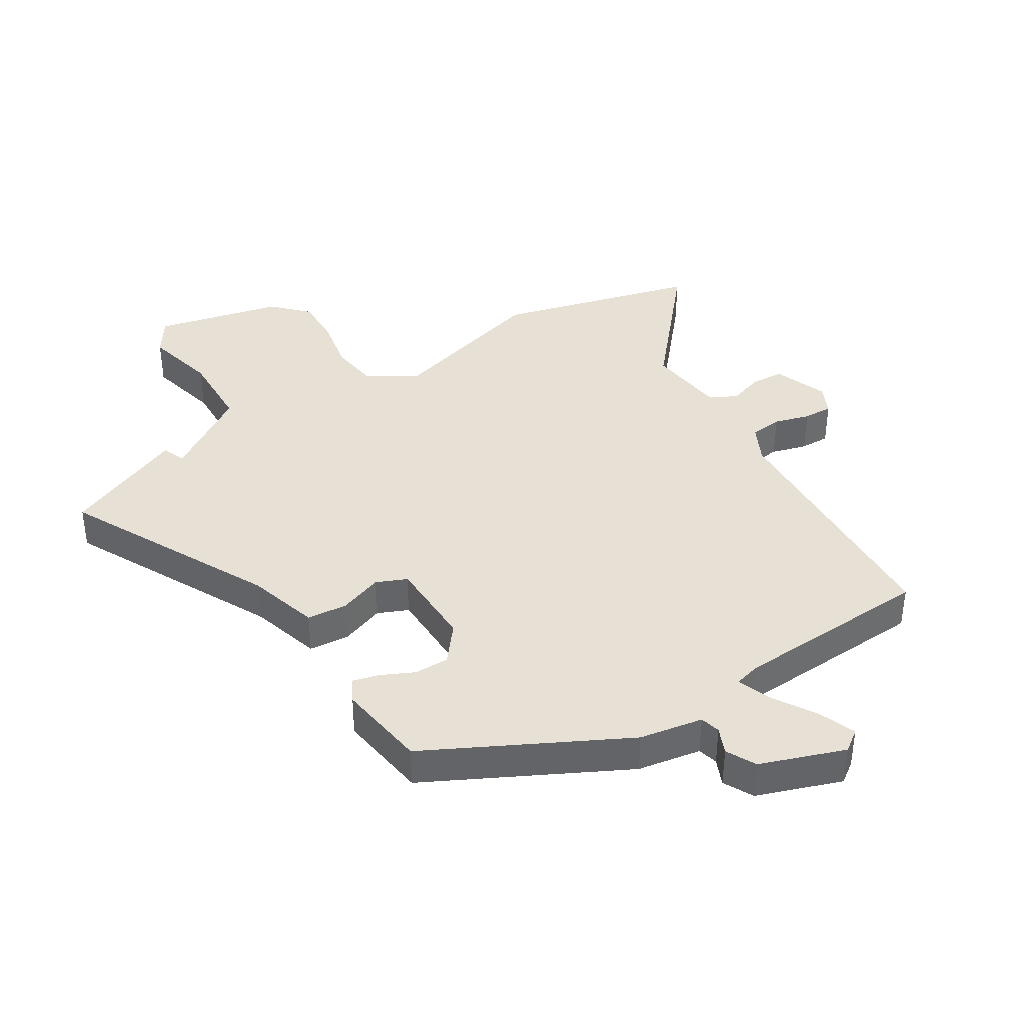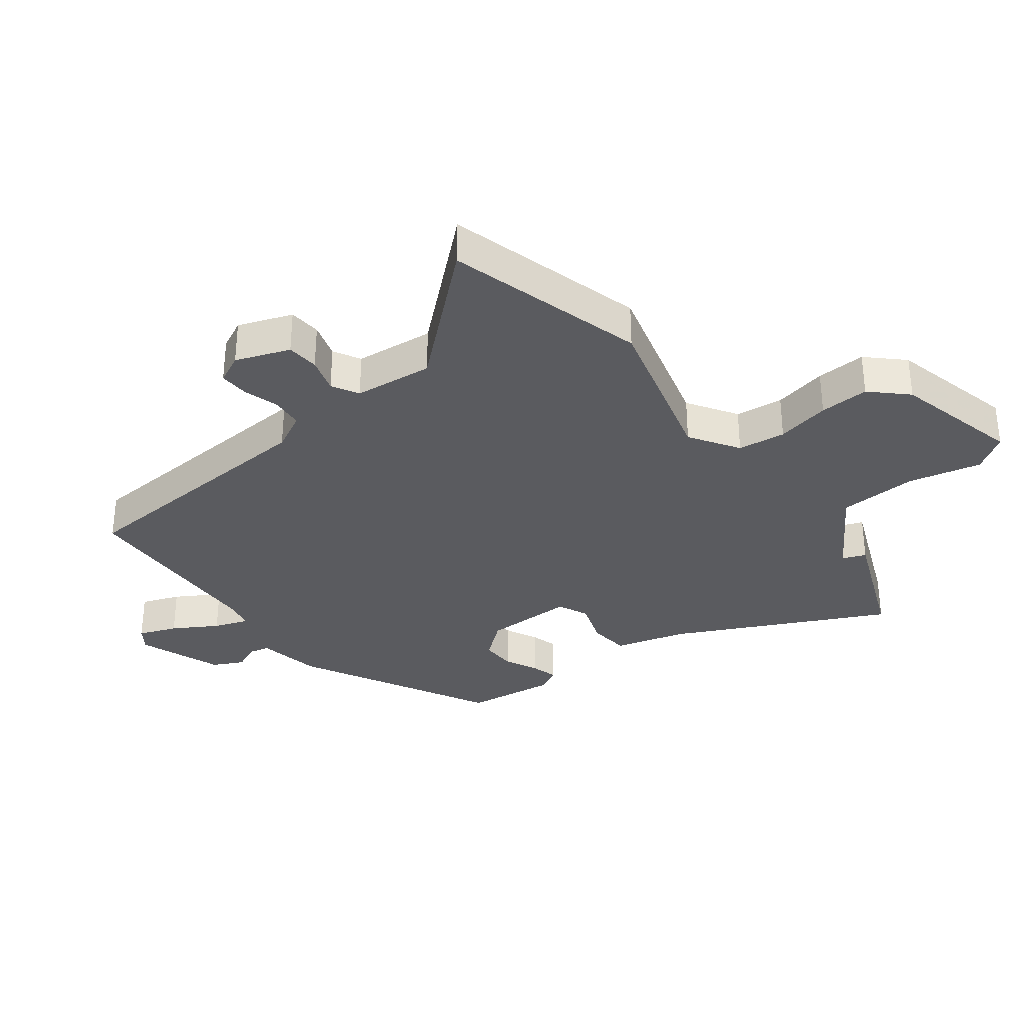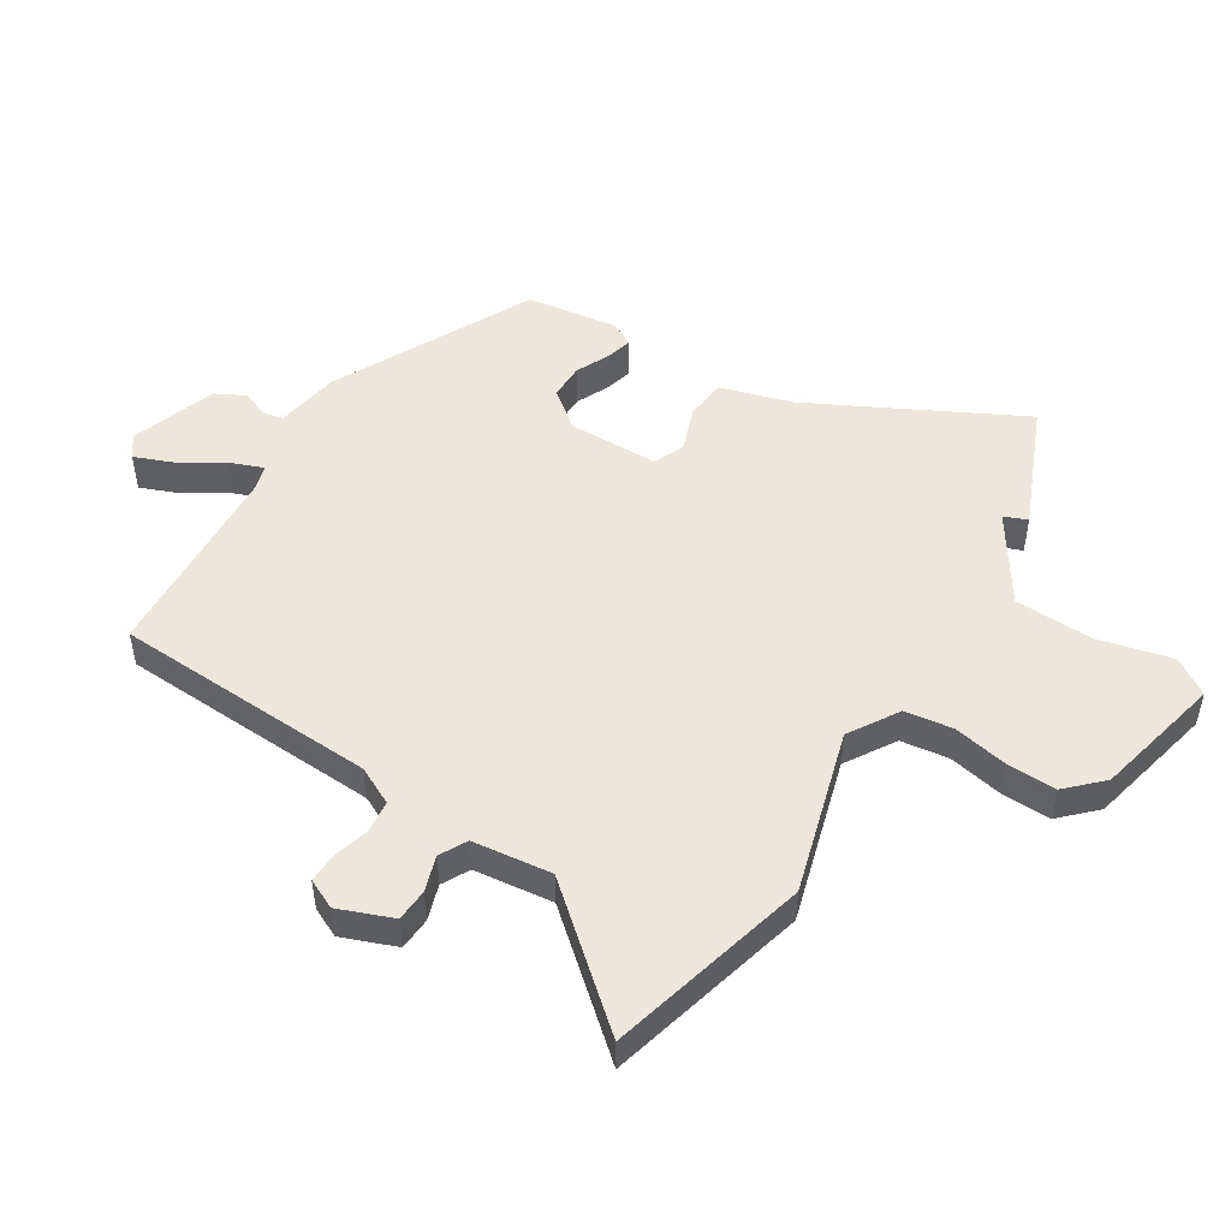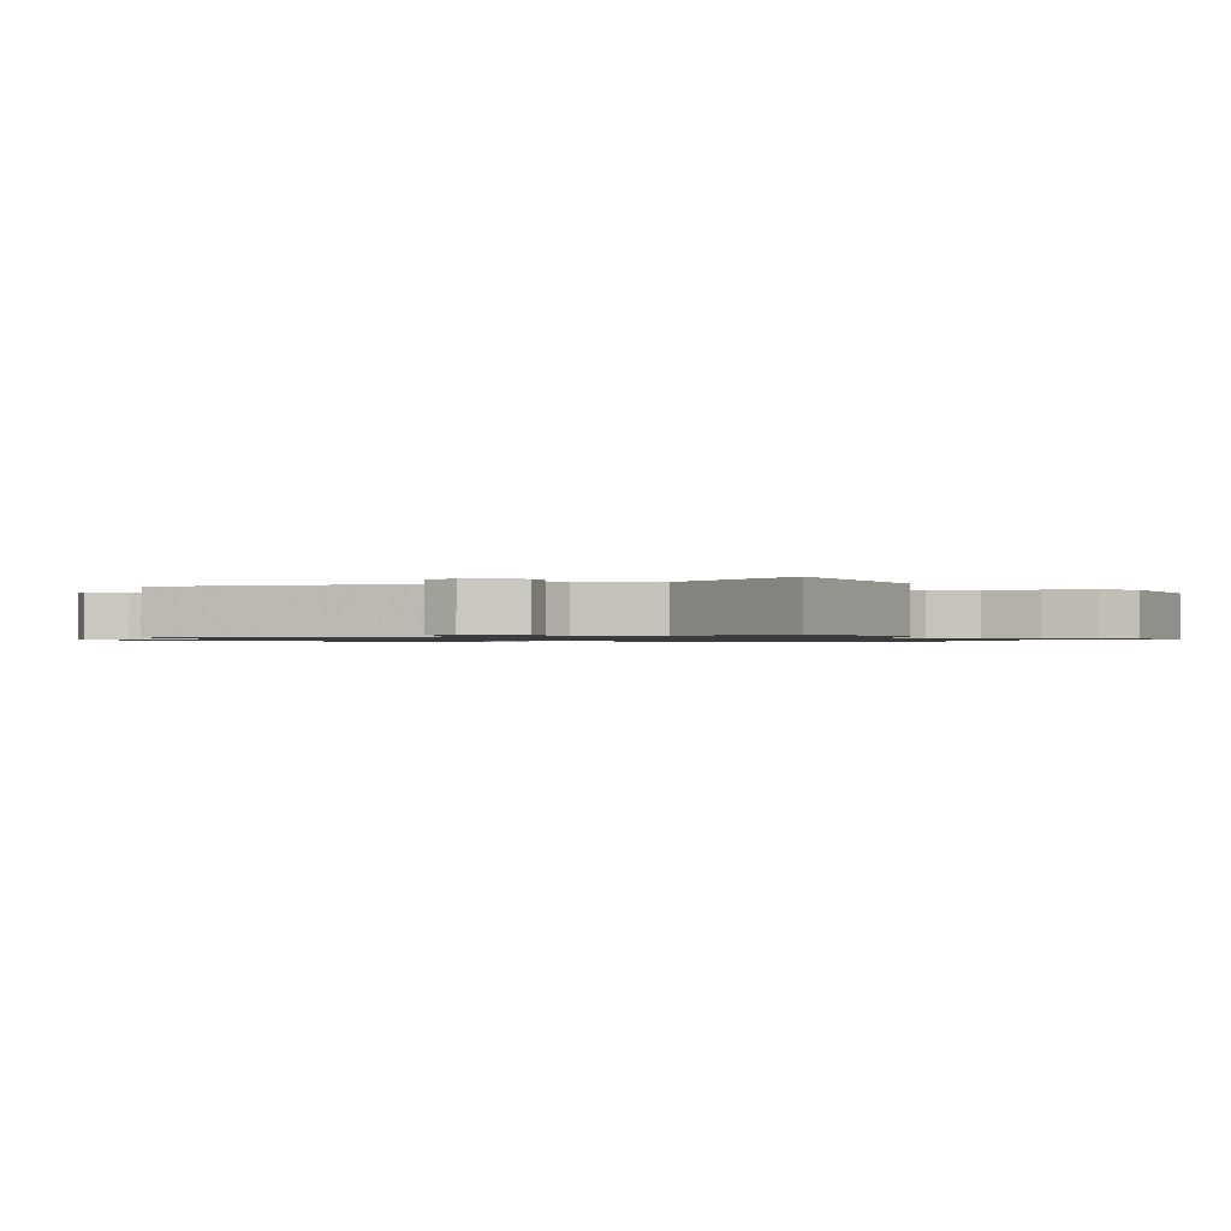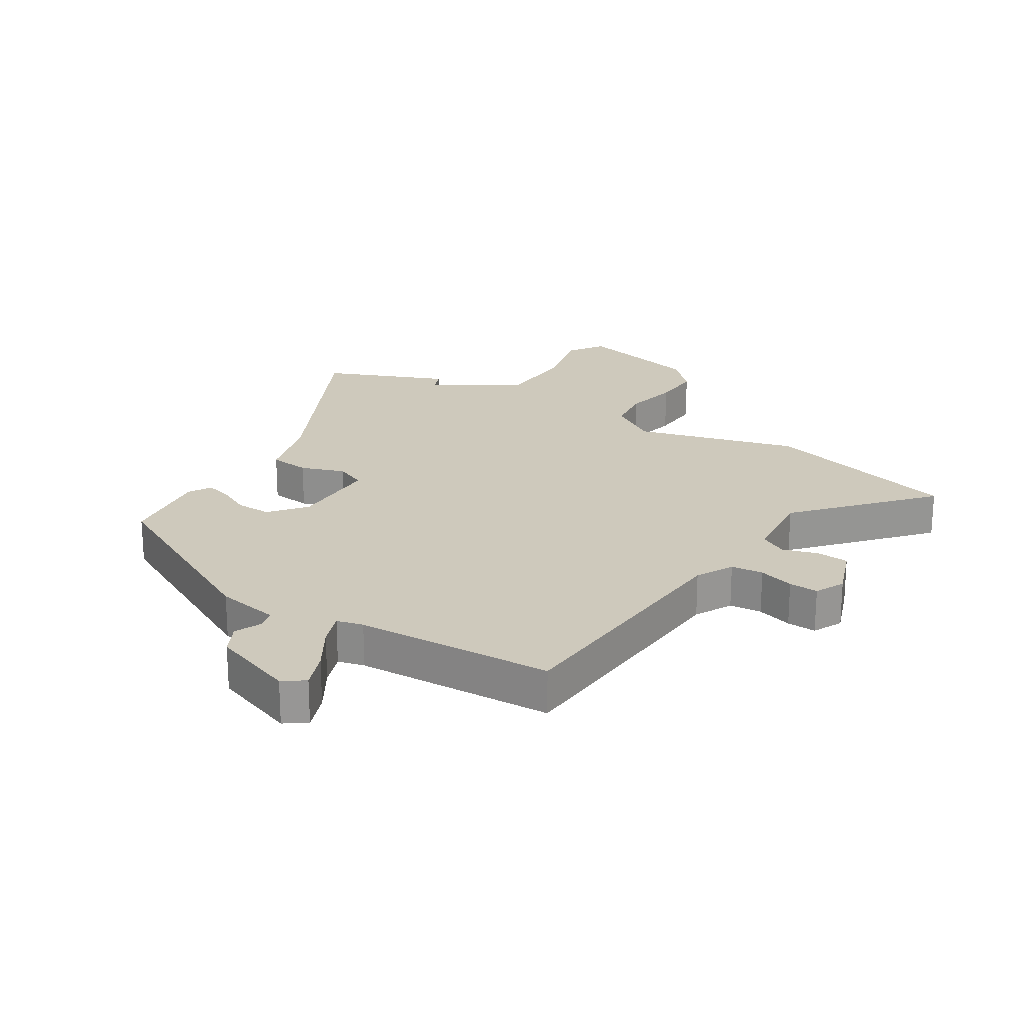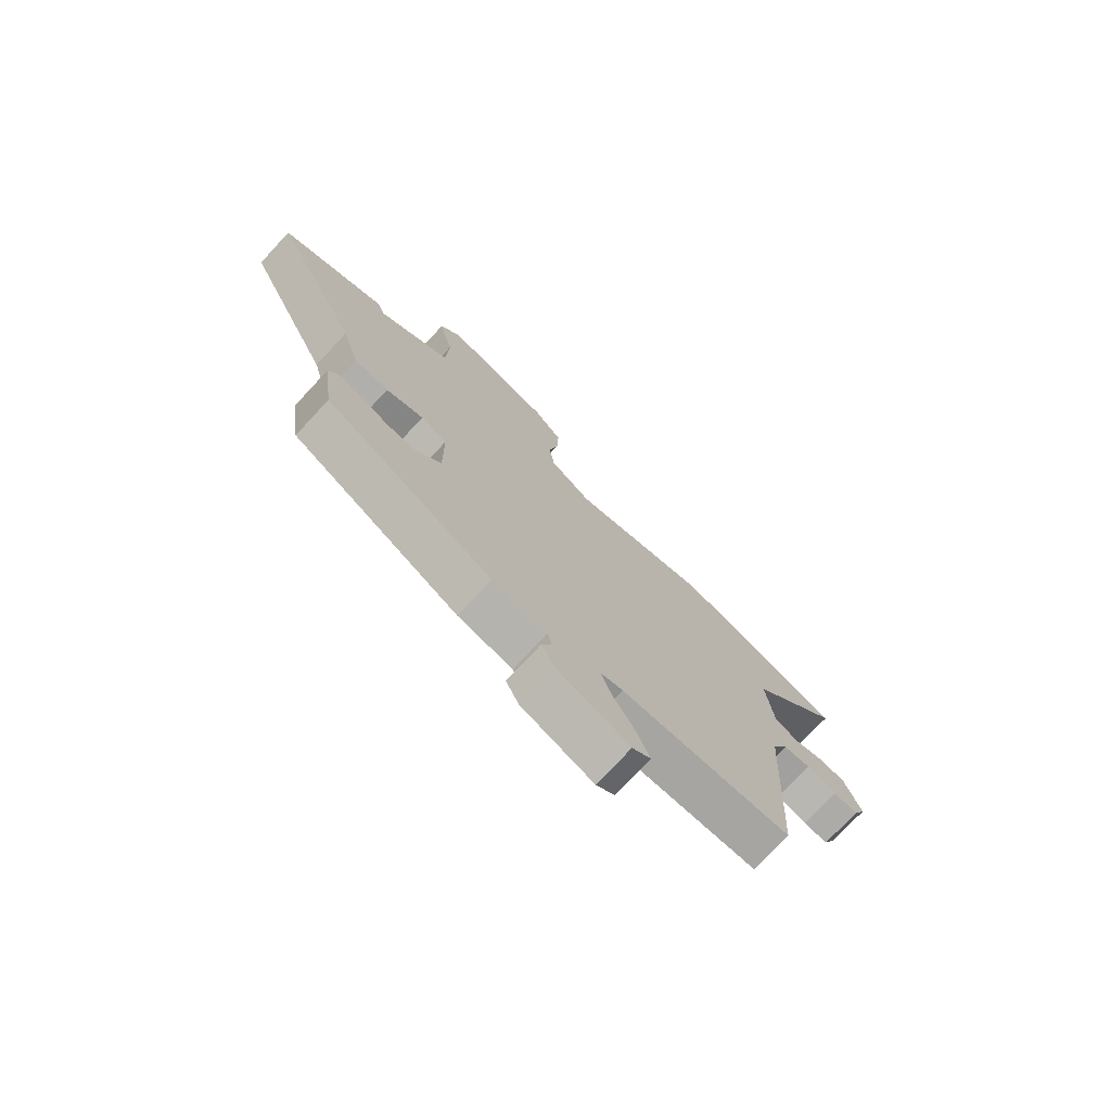
<metadata>
{"format":"obj","ext":"obj","renderer":"f3d","projection":"perspective","resolution":1024,"background":"white","views":[{"elev":39.2,"azim":147.6,"up":"+Y"},{"elev":-33.2,"azim":-52.3,"up":"+Y"},{"elev":50.3,"azim":-58.7,"up":"+Y"},{"elev":-1.0,"azim":-76.5,"up":"+Y"},{"elev":22.3,"azim":-147.8,"up":"+Y"},{"elev":-75.1,"azim":137.0,"up":"+Z"}]}
</metadata>
<code>
v 0.447 0.07 0.522
v 0.647 0.07 0.439
v 0.478 0.07 0.1
v 0.445 0.07 -0.016
v 0.379 0.07 -0.023
v 0.307 0.07 0.002
v 0.257 0.07 -0.02
v 0.256 0.07 -0.167
v 0.304 0.07 -0.226
v 0.361 0.07 -0.225
v 0.415 0.07 -0.199
v 0.458 0.07 -0.187
v 0.479 0.07 -0.225
v 0.459 0.07 -0.374
v 0.141 0.07 -0.54
v 0.037 0.07 -0.559
v 0.029 0.07 -0.592
v 0.048 0.07 -0.635
v 0.023 0.07 -0.684
v -0.115 0.07 -0.734
v -0.15 0.07 -0.709
v -0.126 0.07 -0.647
v -0.083 0.07 -0.576
v -0.063 0.07 -0.521
v -0.106 0.07 -0.51
v -0.431 0.07 -0.496
v -0.455 0.07 -0.068
v -0.486 0.07 -0.007
v -0.539 0.07 -0.002
v -0.597 0.07 -0.019
v -0.645 0.07 -0.021
v -0.668 0.07 0.027
v -0.635 0.07 0.115
v -0.582 0.07 0.119
v -0.524 0.07 0.101
v -0.48 0.07 0.125
v -0.466 0.07 0.254
v -0.646 0.07 0.46
v -0.32 0.07 0.549
v -0.054 0.07 0.476
v 0.026 0.07 0.527
v 0.036 0.07 0.605
v 0.018 0.07 0.693
v 0.015 0.07 0.774
v 0.069 0.07 0.83
v 0.276 0.07 0.88
v 0.315 0.07 0.821
v 0.287 0.07 0.703
v 0.292 0.07 0.574
v 0.432 0.07 0.484
v 0.447 0 0.522
v 0.647 0 0.439
v 0.478 0 0.1
v 0.445 0 -0.016
v 0.379 0 -0.023
v 0.307 0 0.002
v 0.257 0 -0.02
v 0.256 0 -0.167
v 0.304 0 -0.226
v 0.361 0 -0.225
v 0.415 0 -0.199
v 0.458 0 -0.187
v 0.479 0 -0.225
v 0.459 0 -0.374
v 0.141 0 -0.54
v 0.037 0 -0.559
v 0.029 0 -0.592
v 0.048 0 -0.635
v 0.023 0 -0.684
v -0.115 0 -0.734
v -0.15 0 -0.709
v -0.126 0 -0.647
v -0.083 0 -0.576
v -0.063 0 -0.521
v -0.106 0 -0.51
v -0.431 0 -0.496
v -0.455 0 -0.068
v -0.486 0 -0.007
v -0.539 0 -0.002
v -0.597 0 -0.019
v -0.645 0 -0.021
v -0.668 0 0.027
v -0.635 0 0.115
v -0.582 0 0.119
v -0.524 0 0.101
v -0.48 0 0.125
v -0.466 0 0.254
v -0.646 0 0.46
v -0.32 0 0.549
v -0.054 0 0.476
v 0.026 0 0.527
v 0.036 0 0.605
v 0.018 0 0.693
v 0.015 0 0.774
v 0.069 0 0.83
v 0.276 0 0.88
v 0.315 0 0.821
v 0.287 0 0.703
v 0.292 0 0.574
v 0.432 0 0.484
f 45 46 47 48
f 45 48 49
f 42 43 44 45
f 41 42 45 49
f 40 41 49 50
f 37 38 39 40
f 36 37 40 50
f 32 33 34 35
f 30 31 32 35
f 29 30 35 36
f 28 29 36 50
f 25 26 27
f 24 25 27 28
f 20 21 22 23
f 20 23 24
f 17 18 19 20
f 16 17 20 24
f 10 11 12 13
f 9 10 13 14
f 3 4 5 6
f 3 6 7
f 50 1 2 3
f 50 3 7
f 28 50 7
f 24 28 7 8
f 16 24 8 9
f 9 14 15 16
f 98 97 96 95
f 99 98 95
f 95 94 93 92
f 99 95 92 91
f 100 99 91 90
f 90 89 88 87
f 100 90 87 86
f 85 84 83 82
f 85 82 81 80
f 86 85 80 79
f 100 86 79 78
f 77 76 75
f 78 77 75 74
f 73 72 71 70
f 74 73 70
f 70 69 68 67
f 74 70 67 66
f 63 62 61 60
f 64 63 60 59
f 56 55 54 53
f 57 56 53
f 53 52 51 100
f 57 53 100
f 57 100 78
f 58 57 78 74
f 59 58 74 66
f 66 65 64 59
f 1 51 52 2
f 2 52 53 3
f 3 53 54 4
f 4 54 55 5
f 5 55 56 6
f 6 56 57 7
f 7 57 58 8
f 8 58 59 9
f 9 59 60 10
f 10 60 61 11
f 11 61 62 12
f 12 62 63 13
f 13 63 64 14
f 14 64 65 15
f 15 65 66 16
f 16 66 67 17
f 17 67 68 18
f 18 68 69 19
f 19 69 70 20
f 20 70 71 21
f 21 71 72 22
f 22 72 73 23
f 23 73 74 24
f 24 74 75 25
f 25 75 76 26
f 26 76 77 27
f 27 77 78 28
f 28 78 79 29
f 29 79 80 30
f 30 80 81 31
f 31 81 82 32
f 32 82 83 33
f 33 83 84 34
f 34 84 85 35
f 35 85 86 36
f 36 86 87 37
f 37 87 88 38
f 38 88 89 39
f 39 89 90 40
f 40 90 91 41
f 41 91 92 42
f 42 92 93 43
f 43 93 94 44
f 44 94 95 45
f 45 95 96 46
f 46 96 97 47
f 47 97 98 48
f 48 98 99 49
f 49 99 100 50
f 50 100 51 1

</code>
